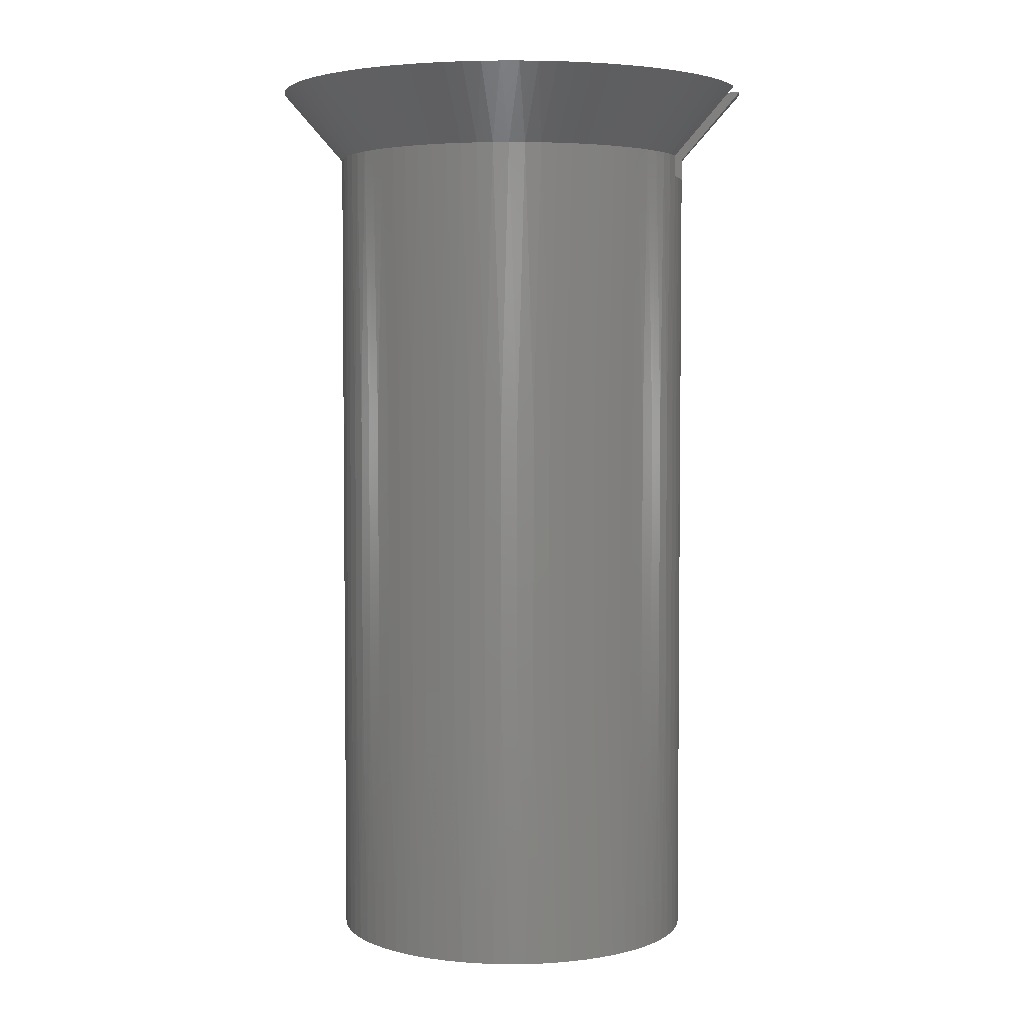
<metadata>
{"format":"stl","ext":"stl","renderer":"f3d","projection":"perspective","resolution":1024,"background":"white","views":[{"elev":3.7,"azim":-76.5,"up":"+Y"}]}
</metadata>
<code>
# stl→obj: 393 verts, 782 faces
v 0.05094 1.796 -0.4043
v 0.05094 1.796 0.4043
v 0.05094 1.844 -0.4043
v 0.05094 1.844 0.4043
v 0.05094 1.879 -0.4349
v 0.05094 1.879 0.4349
v 0.05094 1.897 -0.451
v 0.05094 1.897 0.451
v 0.05094 1.916 -0.4676
v 0.05094 1.916 0.4676
v 0.05094 1.936 -0.4849
v 0.05094 1.936 0.4849
v 0.05094 1.957 -0.5028
v 0.05094 1.957 0.5028
v 0.05094 1.978 -0.5214
v 0.05094 1.978 0.5214
v 0.05094 2 -0.5407
v 0.05094 2 0.5407
v -0.05094 1.796 0.4043
v -0.05094 1.796 -0.4043
v -0.05094 1.844 0.4043
v -0.05094 1.844 -0.4043
v -0.05094 1.879 0.4349
v -0.05094 1.879 -0.4349
v -0.05094 1.897 0.451
v -0.05094 1.897 -0.451
v -0.05094 1.916 0.4676
v -0.05094 1.916 -0.4676
v -0.05094 1.936 0.4849
v -0.05094 1.936 -0.4849
v -0.05094 1.957 0.5028
v -0.05094 1.957 -0.5028
v -0.05094 1.978 0.5214
v -0.05094 1.978 -0.5214
v -0.05094 2 0.5407
v -0.05094 2 -0.5407
v 0.01702 1.796 0.4071
v 0.01702 1.796 -0.4071
v -0.01702 1.796 0.4071
v -0.01702 1.796 -0.4071
v 0.4059 0 -0.03601
v 0.4071 0.6147 -0.01796
v 0.4075 0 0
v 0.4071 0.6147 0.01796
v 0.4059 0 0.03601
v 0.4039 0.6147 0.05393
v 0.4011 0 0.07175
v 0.3976 0.6147 0.08942
v 0.3932 0 0.1069
v 0.3881 0.6147 0.1242
v 0.3822 0 0.1413
v 0.3756 0.6147 0.158
v 0.3683 0 0.1745
v 0.3602 0.6147 0.1906
v 0.3514 0 0.2063
v 0.3419 0.6147 0.2217
v 0.3318 0 0.2366
v 0.321 0.6147 0.251
v 0.3096 0 0.265
v 0.2975 0.6147 0.2784
v 0.2849 0 0.2913
v 0.2718 0.6147 0.3036
v 0.2581 0 0.3154
v 0.2439 0.6147 0.3265
v 0.2292 0 0.3369
v 0.2141 0.6147 0.3467
v 0.1985 0 0.3559
v 0.1826 0.6147 0.3643
v 0.1663 0 0.372
v 0.1497 0.6147 0.379
v 0.1328 0 0.3853
v 0.1156 0.6147 0.3908
v 0.09819 0 0.3955
v 0.0806 0.6147 0.3994
v 0.06286 0 0.4026
v 0.04499 0.6147 0.405
v 0.02703 0 0.4066
v 0.009015 0.6147 0.4074
v -0.009015 0 0.4074
v -0.02703 0.6147 0.4066
v -0.04499 0 0.405
v -0.06286 0.6147 0.4026
v -0.0806 0 0.3994
v -0.09819 0.6147 0.3955
v -0.1156 0 0.3908
v -0.1328 0.6147 0.3853
v -0.1497 0 0.379
v -0.1663 0.6147 0.372
v -0.1826 0 0.3643
v -0.1985 0.6147 0.3559
v -0.2141 0 0.3467
v -0.2292 0.6147 0.3369
v -0.2439 0 0.3265
v -0.2581 0.6147 0.3154
v -0.2718 0 0.3036
v -0.2849 0.6147 0.2913
v -0.2975 0 0.2784
v -0.3096 0.6147 0.265
v -0.321 0 0.251
v -0.3318 0.6147 0.2366
v -0.3419 0 0.2217
v -0.3514 0.6147 0.2063
v -0.3602 0 0.1906
v -0.3683 0.6147 0.1745
v -0.3756 0 0.158
v -0.3822 0.6147 0.1413
v -0.3881 0 0.1242
v -0.3932 0.6147 0.1069
v -0.3976 0 0.08942
v -0.4011 0.6147 0.07175
v -0.4039 0 0.05393
v -0.4059 0.6147 0.03601
v -0.4071 0 0.01802
v -0.4075 0.6147 -0
v -0.4071 0 -0.01802
v -0.4059 0.6147 -0.03601
v -0.4039 0 -0.05393
v -0.4011 0.6147 -0.07175
v -0.3976 0 -0.08942
v -0.3932 0.6147 -0.1069
v -0.3881 0 -0.1242
v -0.3822 0.6147 -0.1413
v -0.3756 0 -0.158
v -0.3683 0.6147 -0.1745
v -0.3602 0 -0.1906
v -0.3514 0.6147 -0.2063
v -0.3419 0 -0.2217
v -0.3318 0.6147 -0.2366
v -0.321 0 -0.251
v -0.3096 0.6147 -0.265
v -0.2975 0 -0.2784
v -0.2849 0.6147 -0.2913
v -0.2718 0 -0.3036
v -0.2581 0.6147 -0.3154
v -0.2439 0 -0.3265
v -0.2292 0.6147 -0.3369
v -0.2141 0 -0.3467
v -0.1985 0.6147 -0.3559
v -0.1826 0 -0.3643
v -0.1663 0.6147 -0.372
v -0.1497 0 -0.379
v -0.1328 0.6147 -0.3853
v -0.1156 0 -0.3908
v -0.09819 0.6147 -0.3955
v -0.0806 0 -0.3994
v -0.06286 0.6147 -0.4026
v -0.04499 0 -0.405
v -0.02703 0.6147 -0.4066
v -0.009015 0 -0.4074
v 0.009015 0.6147 -0.4074
v 0.02703 0 -0.4066
v 0.04499 0.6147 -0.405
v 0.06286 0 -0.4026
v 0.0806 0.6147 -0.3994
v 0.09819 0 -0.3955
v 0.1156 0.6147 -0.3908
v 0.1328 0 -0.3853
v 0.1497 0.6147 -0.379
v 0.1663 0 -0.372
v 0.1826 0.6147 -0.3643
v 0.1985 0 -0.3559
v 0.2141 0.6147 -0.3467
v 0.2292 0 -0.3369
v 0.2439 0.6147 -0.3265
v 0.2581 0 -0.3154
v 0.2718 0.6147 -0.3036
v 0.2849 0 -0.2913
v 0.2975 0.6147 -0.2784
v 0.3096 0 -0.265
v 0.321 0.6147 -0.251
v 0.3318 0 -0.2366
v 0.3419 0.6147 -0.2217
v 0.3514 0 -0.2063
v 0.3602 0.6147 -0.1906
v 0.3683 0 -0.1745
v 0.3756 0.6147 -0.158
v 0.3822 0 -0.1413
v 0.3881 0.6147 -0.1242
v 0.3932 0 -0.1069
v 0.3976 0.6147 -0.08942
v 0.4011 0 -0.07175
v 0.4039 0.6147 -0.05393
v 0.08612 1.844 0.3983
v 0.0806 1.229 0.3994
v 0.04499 1.229 0.405
v 0.009015 1.229 0.4074
v -0.02703 1.229 0.4066
v -0.06286 1.229 0.4026
v -0.08612 1.844 0.3983
v -0.09819 1.229 0.3955
v -0.1206 1.844 0.3892
v -0.1328 1.229 0.3853
v -0.1542 1.844 0.3772
v -0.1663 1.229 0.372
v -0.1866 1.844 0.3622
v -0.1985 1.229 0.3559
v -0.2176 1.844 0.3445
v -0.2292 1.229 0.3369
v -0.2469 1.844 0.3242
v -0.2581 1.229 0.3154
v -0.2743 1.844 0.3013
v -0.2849 1.229 0.2913
v -0.2996 1.844 0.2762
v -0.3096 1.229 0.265
v -0.3227 1.844 0.2489
v -0.3318 1.229 0.2366
v -0.3432 1.844 0.2197
v -0.3514 1.229 0.2063
v -0.3611 1.844 0.1888
v -0.3683 1.229 0.1745
v -0.3762 1.844 0.1565
v -0.3822 1.229 0.1413
v -0.3885 1.844 0.123
v -0.3932 1.229 0.1069
v -0.3978 1.844 0.08854
v -0.4011 1.229 0.07175
v -0.404 1.844 0.05339
v -0.4059 1.229 0.03601
v -0.4071 1.844 0.01784
v -0.4075 1.229 0
v -0.4071 1.844 -0.01784
v -0.4059 1.229 -0.03601
v -0.404 1.844 -0.05339
v -0.4011 1.229 -0.07175
v -0.3978 1.844 -0.08854
v -0.3932 1.229 -0.1069
v -0.3885 1.844 -0.123
v -0.3822 1.229 -0.1413
v -0.3762 1.844 -0.1565
v -0.3683 1.229 -0.1745
v -0.3611 1.844 -0.1888
v -0.3514 1.229 -0.2063
v -0.3432 1.844 -0.2197
v -0.3318 1.229 -0.2366
v -0.3227 1.844 -0.2489
v -0.3096 1.229 -0.265
v -0.2996 1.844 -0.2762
v -0.2849 1.229 -0.2913
v -0.2743 1.844 -0.3013
v -0.2581 1.229 -0.3154
v -0.2469 1.844 -0.3242
v -0.2292 1.229 -0.3369
v -0.2176 1.844 -0.3445
v -0.1985 1.229 -0.3559
v -0.1866 1.844 -0.3622
v -0.1663 1.229 -0.372
v -0.1542 1.844 -0.3772
v -0.1328 1.229 -0.3853
v -0.1206 1.844 -0.3892
v -0.09819 1.229 -0.3955
v -0.08612 1.844 -0.3983
v -0.06286 1.229 -0.4026
v -0.02703 1.229 -0.4066
v 0.009015 1.229 -0.4074
v 0.04499 1.229 -0.405
v 0.0806 1.229 -0.3994
v 0.08612 1.844 -0.3983
v 0.1156 1.229 -0.3908
v 0.1206 1.844 -0.3892
v 0.1497 1.229 -0.379
v 0.1542 1.844 -0.3772
v 0.1826 1.229 -0.3643
v 0.1866 1.844 -0.3622
v 0.2141 1.229 -0.3467
v 0.2176 1.844 -0.3445
v 0.2439 1.229 -0.3265
v 0.2469 1.844 -0.3242
v 0.2718 1.229 -0.3036
v 0.2743 1.844 -0.3013
v 0.2975 1.229 -0.2784
v 0.2996 1.844 -0.2762
v 0.321 1.229 -0.251
v 0.3227 1.844 -0.2489
v 0.3419 1.229 -0.2217
v 0.3432 1.844 -0.2197
v 0.3602 1.229 -0.1906
v 0.3611 1.844 -0.1888
v 0.3756 1.229 -0.158
v 0.3762 1.844 -0.1565
v 0.3881 1.229 -0.1242
v 0.3885 1.844 -0.123
v 0.3976 1.229 -0.08942
v 0.3978 1.844 -0.08854
v 0.4039 1.229 -0.05393
v 0.404 1.844 -0.05339
v 0.4071 1.229 -0.0179
v 0.4071 1.844 -0.01784
v 0.4071 1.844 0.01784
v 0.4071 1.229 0.0179
v 0.404 1.844 0.05339
v 0.4039 1.229 0.05393
v 0.3978 1.844 0.08854
v 0.3976 1.229 0.08942
v 0.3885 1.844 0.123
v 0.3881 1.229 0.1242
v 0.3762 1.844 0.1565
v 0.3756 1.229 0.158
v 0.3611 1.844 0.1888
v 0.3602 1.229 0.1906
v 0.3432 1.844 0.2197
v 0.3419 1.229 0.2217
v 0.3227 1.844 0.2489
v 0.321 1.229 0.251
v 0.2996 1.844 0.2762
v 0.2975 1.229 0.2784
v 0.2743 1.844 0.3013
v 0.2718 1.229 0.3036
v 0.2469 1.844 0.3242
v 0.2439 1.229 0.3265
v 0.2176 1.844 0.3445
v 0.2141 1.229 0.3467
v 0.1866 1.844 0.3622
v 0.1826 1.229 0.3643
v 0.1542 1.844 0.3772
v 0.1497 1.229 0.379
v 0.1206 1.844 0.3892
v 0.1156 1.229 0.3908
v -0.0917 2 -0.5353
v -0.1319 2 -0.5268
v -0.1714 2 -0.5153
v -0.2099 2 -0.5009
v -0.2472 2 -0.4836
v -0.2831 2 -0.4635
v -0.3174 2 -0.4407
v -0.3498 2 -0.4155
v -0.3802 2 -0.3878
v -0.4085 2 -0.3579
v -0.4344 2 -0.326
v -0.4578 2 -0.2922
v -0.4786 2 -0.2567
v -0.4967 2 -0.2197
v -0.5119 2 -0.1815
v -0.5241 2 -0.1423
v -0.5334 2 -0.1022
v -0.5396 2 -0.06157
v -0.5427 2 -0.02056
v -0.5427 2 0.02056
v -0.5396 2 0.06157
v -0.5334 2 0.1022
v -0.5241 2 0.1423
v -0.5119 2 0.1815
v -0.4967 2 0.2197
v -0.4786 2 0.2567
v -0.4578 2 0.2922
v -0.4344 2 0.326
v -0.4085 2 0.3579
v -0.3802 2 0.3878
v -0.3498 2 0.4155
v -0.3174 2 0.4407
v -0.2831 2 0.4635
v -0.2472 2 0.4836
v -0.2099 2 0.5009
v -0.1714 2 0.5153
v -0.1319 2 0.5268
v -0.0917 2 0.5353
v 0.0917 2 -0.5353
v 0.0917 2 0.5353
v 0.1319 2 -0.5268
v 0.1319 2 0.5268
v 0.1714 2 -0.5153
v 0.1714 2 0.5153
v 0.2099 2 -0.5009
v 0.2099 2 0.5009
v 0.2472 2 -0.4836
v 0.2472 2 0.4836
v 0.2831 2 -0.4635
v 0.2831 2 0.4635
v 0.3174 2 -0.4407
v 0.3174 2 0.4407
v 0.3498 2 -0.4155
v 0.3498 2 0.4155
v 0.3802 2 -0.3878
v 0.3802 2 0.3878
v 0.4085 2 -0.3579
v 0.4085 2 0.3579
v 0.4344 2 -0.326
v 0.4344 2 0.326
v 0.4578 2 -0.2922
v 0.4578 2 0.2922
v 0.4786 2 -0.2567
v 0.4786 2 0.2567
v 0.4967 2 -0.2197
v 0.4967 2 0.2197
v 0.5119 2 -0.1815
v 0.5119 2 0.1815
v 0.5241 2 -0.1423
v 0.5241 2 0.1423
v 0.5334 2 -0.1022
v 0.5334 2 0.1022
v 0.5396 2 -0.06157
v 0.5396 2 0.06157
v 0.5427 2 -0.02056
v 0.5427 2 0.02056
f 1 2 3
f 3 2 4
f 3 4 5
f 5 4 6
f 5 6 7
f 7 6 8
f 7 8 9
f 9 8 10
f 9 10 11
f 11 10 12
f 11 12 13
f 13 12 14
f 13 14 15
f 15 14 16
f 15 16 17
f 17 16 18
f 19 20 21
f 21 20 22
f 21 22 23
f 23 22 24
f 23 24 25
f 25 24 26
f 25 26 27
f 27 26 28
f 27 28 29
f 29 28 30
f 29 30 31
f 31 30 32
f 31 32 33
f 33 32 34
f 33 34 35
f 35 34 36
f 2 1 37
f 37 1 38
f 37 38 39
f 39 38 40
f 39 40 19
f 19 40 20
f 41 42 43
f 43 42 44
f 43 44 45
f 45 44 46
f 45 46 47
f 47 46 48
f 47 48 49
f 49 48 50
f 49 50 51
f 51 50 52
f 51 52 53
f 53 52 54
f 53 54 55
f 55 54 56
f 55 56 57
f 57 56 58
f 57 58 59
f 59 58 60
f 59 60 61
f 61 60 62
f 61 62 63
f 63 62 64
f 63 64 65
f 65 64 66
f 65 66 67
f 67 66 68
f 67 68 69
f 69 68 70
f 69 70 71
f 71 70 72
f 71 72 73
f 73 72 74
f 73 74 75
f 75 74 76
f 75 76 77
f 77 76 78
f 77 78 79
f 79 78 80
f 79 80 81
f 81 80 82
f 81 82 83
f 83 82 84
f 83 84 85
f 85 84 86
f 85 86 87
f 87 86 88
f 87 88 89
f 89 88 90
f 89 90 91
f 91 90 92
f 91 92 93
f 93 92 94
f 93 94 95
f 95 94 96
f 95 96 97
f 97 96 98
f 97 98 99
f 99 98 100
f 99 100 101
f 101 100 102
f 101 102 103
f 103 102 104
f 103 104 105
f 105 104 106
f 105 106 107
f 107 106 108
f 107 108 109
f 109 108 110
f 109 110 111
f 111 110 112
f 111 112 113
f 113 112 114
f 113 114 115
f 115 114 116
f 115 116 117
f 117 116 118
f 117 118 119
f 119 118 120
f 119 120 121
f 121 120 122
f 121 122 123
f 123 122 124
f 123 124 125
f 125 124 126
f 125 126 127
f 127 126 128
f 127 128 129
f 129 128 130
f 129 130 131
f 131 130 132
f 131 132 133
f 133 132 134
f 133 134 135
f 135 134 136
f 135 136 137
f 137 136 138
f 137 138 139
f 139 138 140
f 139 140 141
f 141 140 142
f 141 142 143
f 143 142 144
f 143 144 145
f 145 144 146
f 145 146 147
f 147 146 148
f 147 148 149
f 149 148 150
f 149 150 151
f 151 150 152
f 151 152 153
f 153 152 154
f 153 154 155
f 155 154 156
f 155 156 157
f 157 156 158
f 157 158 159
f 159 158 160
f 159 160 161
f 161 160 162
f 161 162 163
f 163 162 164
f 163 164 165
f 165 164 166
f 165 166 167
f 167 166 168
f 167 168 169
f 169 168 170
f 169 170 171
f 171 170 172
f 171 172 173
f 173 172 174
f 173 174 175
f 175 174 176
f 175 176 177
f 177 176 178
f 177 178 179
f 179 178 180
f 179 180 181
f 181 180 182
f 181 182 41
f 41 182 42
f 183 4 184
f 184 4 2
f 184 2 185
f 185 2 37
f 185 37 186
f 186 37 39
f 186 39 187
f 187 39 19
f 187 19 188
f 188 19 21
f 188 21 189
f 188 189 190
f 190 189 191
f 190 191 192
f 192 191 193
f 192 193 194
f 194 193 195
f 194 195 196
f 196 195 197
f 196 197 198
f 198 197 199
f 198 199 200
f 200 199 201
f 200 201 202
f 202 201 203
f 202 203 204
f 204 203 205
f 204 205 206
f 206 205 207
f 206 207 208
f 208 207 209
f 208 209 210
f 210 209 211
f 210 211 212
f 212 211 213
f 212 213 214
f 214 213 215
f 214 215 216
f 216 215 217
f 216 217 218
f 218 217 219
f 218 219 220
f 220 219 221
f 220 221 222
f 222 221 223
f 222 223 224
f 224 223 225
f 224 225 226
f 226 225 227
f 226 227 228
f 228 227 229
f 228 229 230
f 230 229 231
f 230 231 232
f 232 231 233
f 232 233 234
f 234 233 235
f 234 235 236
f 236 235 237
f 236 237 238
f 238 237 239
f 238 239 240
f 240 239 241
f 240 241 242
f 242 241 243
f 242 243 244
f 244 243 245
f 244 245 246
f 246 245 247
f 246 247 248
f 248 247 249
f 248 249 250
f 250 249 251
f 250 251 252
f 252 251 22
f 252 22 20
f 252 20 253
f 253 20 40
f 253 40 254
f 254 40 38
f 254 38 255
f 255 38 1
f 255 1 256
f 256 1 3
f 256 3 257
f 256 257 258
f 258 257 259
f 258 259 260
f 260 259 261
f 260 261 262
f 262 261 263
f 262 263 264
f 264 263 265
f 264 265 266
f 266 265 267
f 266 267 268
f 268 267 269
f 268 269 270
f 270 269 271
f 270 271 272
f 272 271 273
f 272 273 274
f 274 273 275
f 274 275 276
f 276 275 277
f 276 277 278
f 278 277 279
f 278 279 280
f 280 279 281
f 280 281 282
f 282 281 283
f 282 283 284
f 284 283 285
f 284 285 286
f 286 285 287
f 286 287 288
f 286 288 289
f 289 288 290
f 289 290 291
f 291 290 292
f 291 292 293
f 293 292 294
f 293 294 295
f 295 294 296
f 295 296 297
f 297 296 298
f 297 298 299
f 299 298 300
f 299 300 301
f 301 300 302
f 301 302 303
f 303 302 304
f 303 304 305
f 305 304 306
f 305 306 307
f 307 306 308
f 307 308 309
f 309 308 310
f 309 310 311
f 311 310 312
f 311 312 313
f 313 312 314
f 313 314 315
f 315 314 316
f 315 316 317
f 317 316 183
f 317 183 184
f 114 220 116
f 116 220 222
f 116 222 118
f 118 222 224
f 118 224 120
f 120 224 226
f 120 226 122
f 122 226 228
f 122 228 124
f 124 228 230
f 124 230 126
f 126 230 232
f 126 232 128
f 128 232 234
f 128 234 130
f 130 234 236
f 130 236 132
f 132 236 238
f 132 238 134
f 134 238 240
f 134 240 136
f 136 240 242
f 136 242 138
f 138 242 244
f 138 244 140
f 140 244 246
f 140 246 142
f 142 246 248
f 142 248 144
f 144 248 250
f 144 250 146
f 146 250 252
f 146 252 148
f 148 252 253
f 148 253 150
f 150 253 254
f 150 254 152
f 152 254 255
f 152 255 154
f 154 255 256
f 154 256 156
f 156 256 258
f 156 258 158
f 158 258 260
f 158 260 160
f 160 260 262
f 160 262 162
f 162 262 264
f 162 264 164
f 164 264 266
f 164 266 166
f 166 266 268
f 166 268 168
f 168 268 270
f 168 270 170
f 170 270 272
f 170 272 172
f 172 272 274
f 172 274 174
f 174 274 276
f 174 276 176
f 176 276 278
f 176 278 178
f 178 278 280
f 178 280 180
f 180 280 282
f 180 282 182
f 182 282 284
f 182 284 42
f 42 284 286
f 42 286 289
f 220 114 218
f 218 114 112
f 218 112 216
f 216 112 110
f 216 110 214
f 214 110 108
f 214 108 212
f 212 108 106
f 212 106 210
f 210 106 104
f 210 104 208
f 208 104 102
f 208 102 206
f 206 102 100
f 206 100 204
f 204 100 98
f 204 98 202
f 202 98 96
f 202 96 200
f 200 96 94
f 200 94 198
f 198 94 92
f 198 92 196
f 196 92 90
f 196 90 194
f 194 90 88
f 194 88 192
f 192 88 86
f 192 86 190
f 190 86 84
f 190 84 188
f 188 84 82
f 188 82 187
f 187 82 80
f 187 80 186
f 186 80 78
f 186 78 185
f 185 78 76
f 185 76 184
f 184 76 74
f 184 74 317
f 317 74 72
f 317 72 315
f 315 72 70
f 315 70 313
f 313 70 68
f 313 68 311
f 311 68 66
f 311 66 309
f 309 66 64
f 309 64 307
f 307 64 62
f 307 62 305
f 305 62 60
f 305 60 303
f 303 60 58
f 303 58 301
f 301 58 56
f 301 56 299
f 299 56 54
f 299 54 297
f 297 54 52
f 297 52 295
f 295 52 50
f 295 50 293
f 293 50 48
f 293 48 291
f 291 48 46
f 291 46 44
f 44 42 289
f 291 44 289
f 34 32 36
f 36 32 30
f 36 30 28
f 28 26 36
f 36 26 24
f 36 24 318
f 318 24 22
f 318 22 251
f 318 251 319
f 319 251 249
f 319 249 320
f 320 249 247
f 320 247 321
f 321 247 245
f 321 245 322
f 322 245 323
f 323 245 243
f 323 243 324
f 324 243 241
f 324 241 325
f 325 241 239
f 325 239 326
f 326 239 237
f 326 237 327
f 327 237 235
f 327 235 328
f 328 235 233
f 328 233 329
f 329 233 330
f 330 233 231
f 330 231 331
f 331 231 229
f 331 229 332
f 332 229 227
f 332 227 333
f 333 227 225
f 333 225 334
f 334 225 223
f 334 223 335
f 335 223 221
f 335 221 336
f 336 221 219
f 336 219 337
f 337 219 338
f 338 219 217
f 338 217 339
f 339 217 215
f 339 215 340
f 340 215 213
f 340 213 341
f 341 213 211
f 341 211 342
f 342 211 209
f 342 209 343
f 343 209 207
f 343 207 344
f 344 207 345
f 345 207 205
f 345 205 346
f 346 205 203
f 346 203 347
f 347 203 201
f 347 201 348
f 348 201 199
f 348 199 349
f 349 199 197
f 349 197 350
f 350 197 195
f 350 195 351
f 351 195 352
f 352 195 193
f 352 193 353
f 353 193 191
f 353 191 354
f 354 191 189
f 354 189 355
f 355 189 21
f 355 21 23
f 23 25 355
f 355 25 35
f 35 25 27
f 35 27 29
f 29 31 35
f 35 31 33
f 35 36 355
f 355 36 318
f 355 318 354
f 354 318 319
f 354 319 353
f 353 319 320
f 353 320 352
f 352 320 321
f 352 321 351
f 351 321 322
f 351 322 350
f 350 322 323
f 350 323 349
f 349 323 324
f 349 324 348
f 348 324 325
f 348 325 347
f 347 325 326
f 347 326 346
f 346 326 327
f 346 327 345
f 345 327 328
f 345 328 344
f 344 328 329
f 344 329 343
f 343 329 330
f 343 330 342
f 342 330 331
f 342 331 341
f 341 331 332
f 341 332 340
f 340 332 333
f 340 333 339
f 339 333 334
f 339 334 338
f 338 334 335
f 338 335 337
f 337 335 336
f 43 45 41
f 41 45 181
f 181 45 47
f 181 47 179
f 179 47 49
f 179 49 177
f 177 49 51
f 177 51 175
f 175 51 53
f 175 53 173
f 173 53 55
f 173 55 171
f 171 55 57
f 171 57 169
f 169 57 59
f 169 59 167
f 167 59 61
f 167 61 165
f 165 61 63
f 165 63 163
f 163 63 65
f 163 65 161
f 161 65 67
f 161 67 159
f 159 67 69
f 159 69 157
f 157 69 71
f 157 71 155
f 155 71 73
f 155 73 153
f 153 73 75
f 153 75 151
f 151 75 77
f 151 77 149
f 149 77 79
f 149 79 147
f 147 79 81
f 147 81 145
f 145 81 83
f 145 83 143
f 143 83 85
f 143 85 141
f 141 85 87
f 141 87 139
f 139 87 89
f 139 89 137
f 137 89 91
f 137 91 135
f 135 91 93
f 135 93 133
f 133 93 95
f 133 95 131
f 131 95 97
f 131 97 129
f 129 97 99
f 129 99 127
f 127 99 101
f 127 101 125
f 125 101 103
f 125 103 123
f 123 103 105
f 123 105 121
f 121 105 107
f 121 107 119
f 119 107 109
f 119 109 117
f 117 109 111
f 117 111 115
f 115 111 113
f 17 18 356
f 356 18 357
f 356 357 358
f 358 357 359
f 358 359 360
f 360 359 361
f 360 361 362
f 362 361 363
f 362 363 364
f 364 363 365
f 364 365 366
f 366 365 367
f 366 367 368
f 368 367 369
f 368 369 370
f 370 369 371
f 370 371 372
f 372 371 373
f 372 373 374
f 374 373 375
f 374 375 376
f 376 375 377
f 376 377 378
f 378 377 379
f 378 379 380
f 380 379 381
f 380 381 382
f 382 381 383
f 382 383 384
f 384 383 385
f 384 385 386
f 386 385 387
f 386 387 388
f 388 387 389
f 388 389 390
f 390 389 391
f 390 391 392
f 392 391 393
f 16 14 18
f 18 14 12
f 18 12 10
f 10 8 18
f 18 8 6
f 18 6 357
f 357 6 4
f 357 4 183
f 357 183 359
f 359 183 316
f 359 316 361
f 361 316 314
f 361 314 363
f 363 314 312
f 363 312 365
f 365 312 367
f 367 312 310
f 367 310 369
f 369 310 308
f 369 308 371
f 371 308 306
f 371 306 373
f 373 306 304
f 373 304 375
f 375 304 302
f 375 302 377
f 377 302 300
f 377 300 379
f 379 300 381
f 381 300 298
f 381 298 383
f 383 298 296
f 383 296 385
f 385 296 294
f 385 294 387
f 387 294 292
f 387 292 389
f 389 292 290
f 389 290 391
f 391 290 288
f 391 288 393
f 393 288 287
f 393 287 392
f 392 287 390
f 390 287 285
f 390 285 388
f 388 285 283
f 388 283 386
f 386 283 281
f 386 281 384
f 384 281 279
f 384 279 382
f 382 279 277
f 382 277 380
f 380 277 275
f 380 275 378
f 378 275 376
f 376 275 273
f 376 273 374
f 374 273 271
f 374 271 372
f 372 271 269
f 372 269 370
f 370 269 267
f 370 267 368
f 368 267 265
f 368 265 366
f 366 265 263
f 366 263 364
f 364 263 362
f 362 263 261
f 362 261 360
f 360 261 259
f 360 259 358
f 358 259 257
f 358 257 356
f 356 257 3
f 356 3 5
f 5 7 356
f 356 7 17
f 17 7 9
f 17 9 11
f 11 13 17
f 17 13 15

</code>
